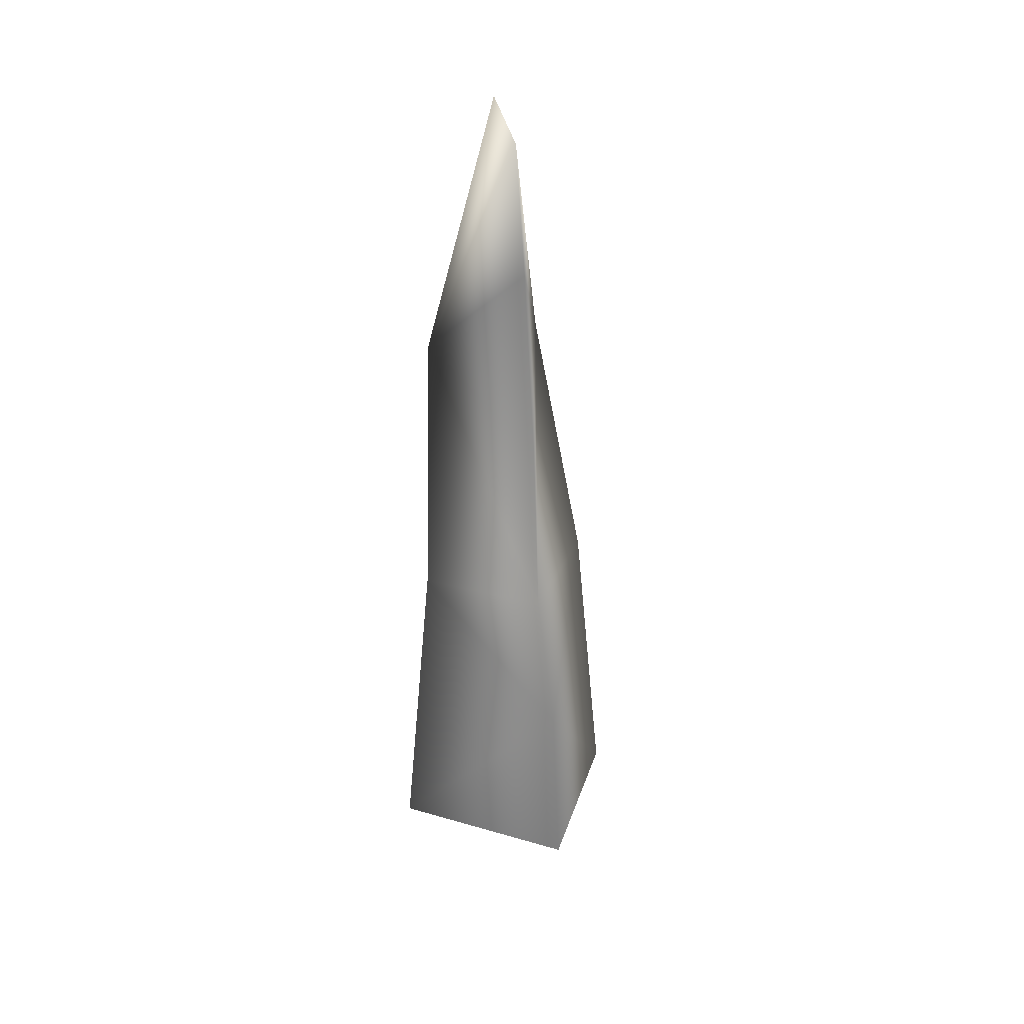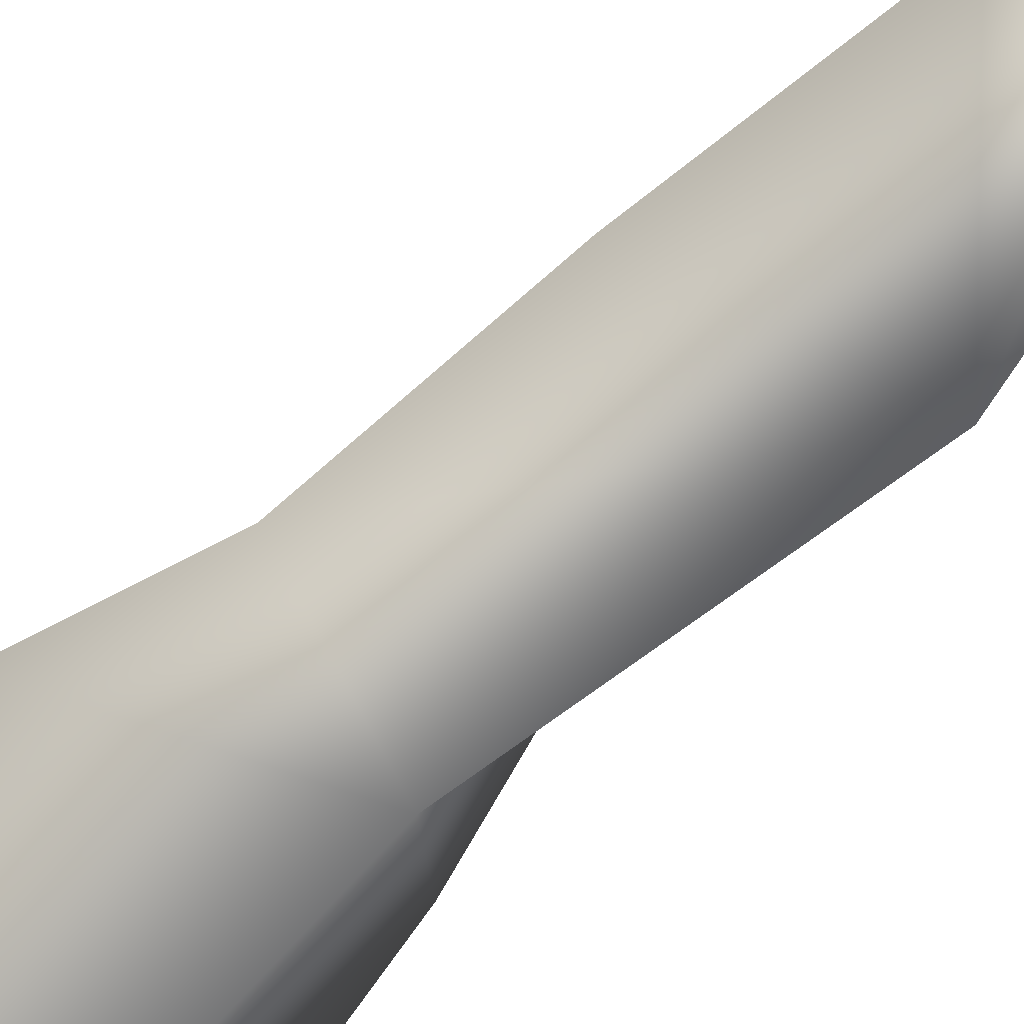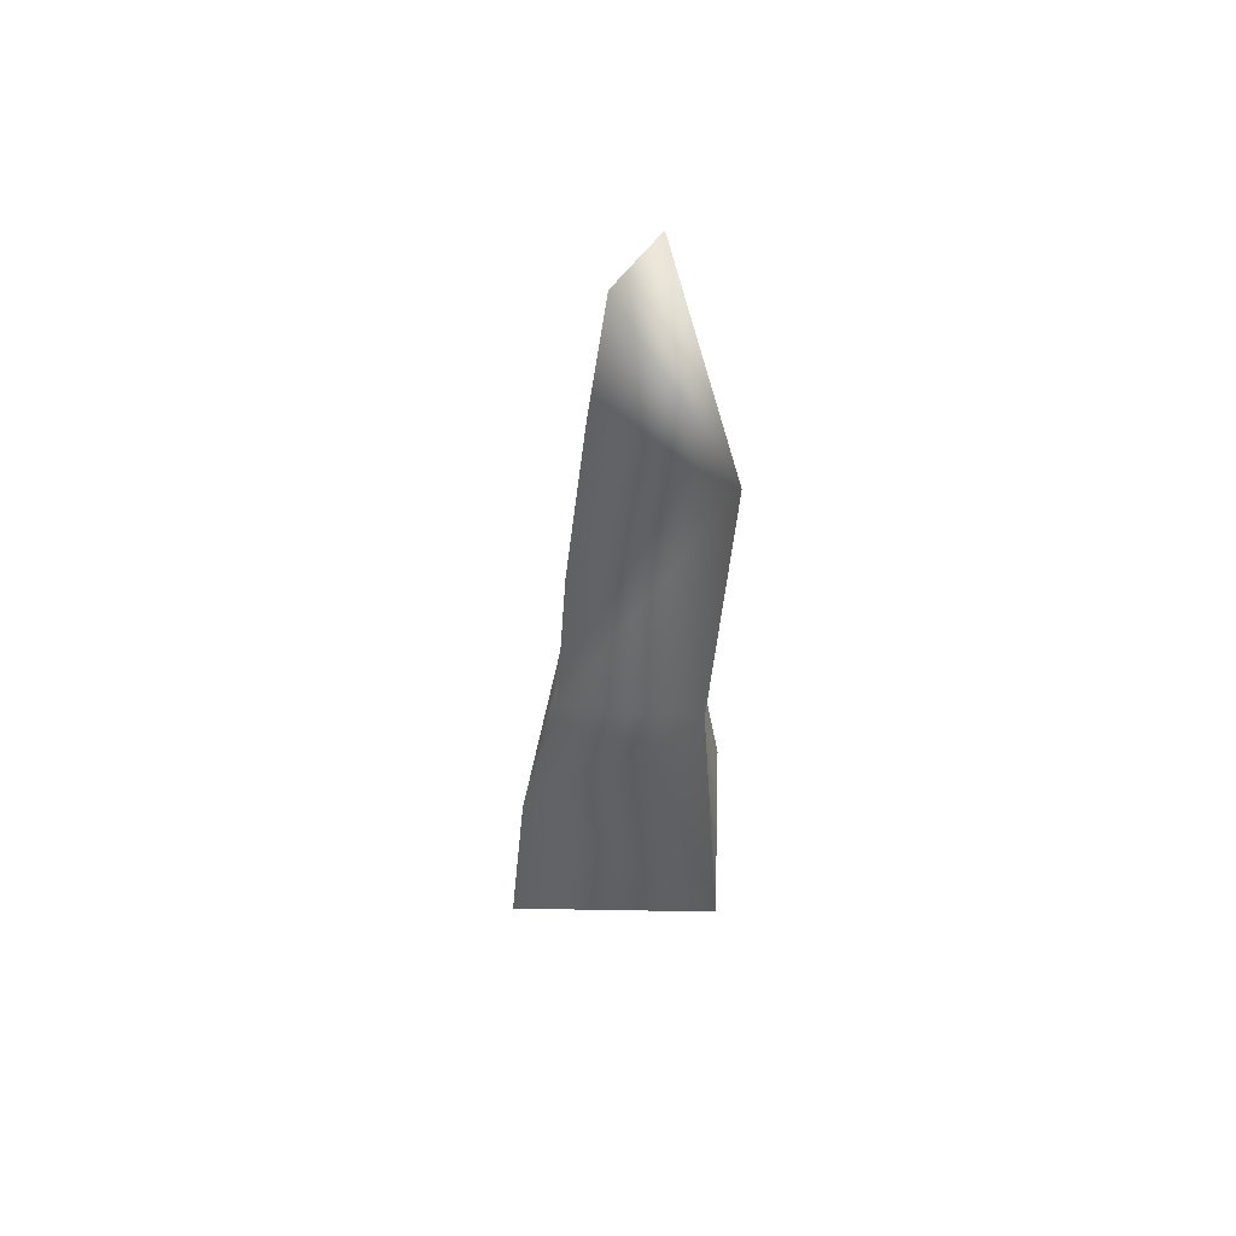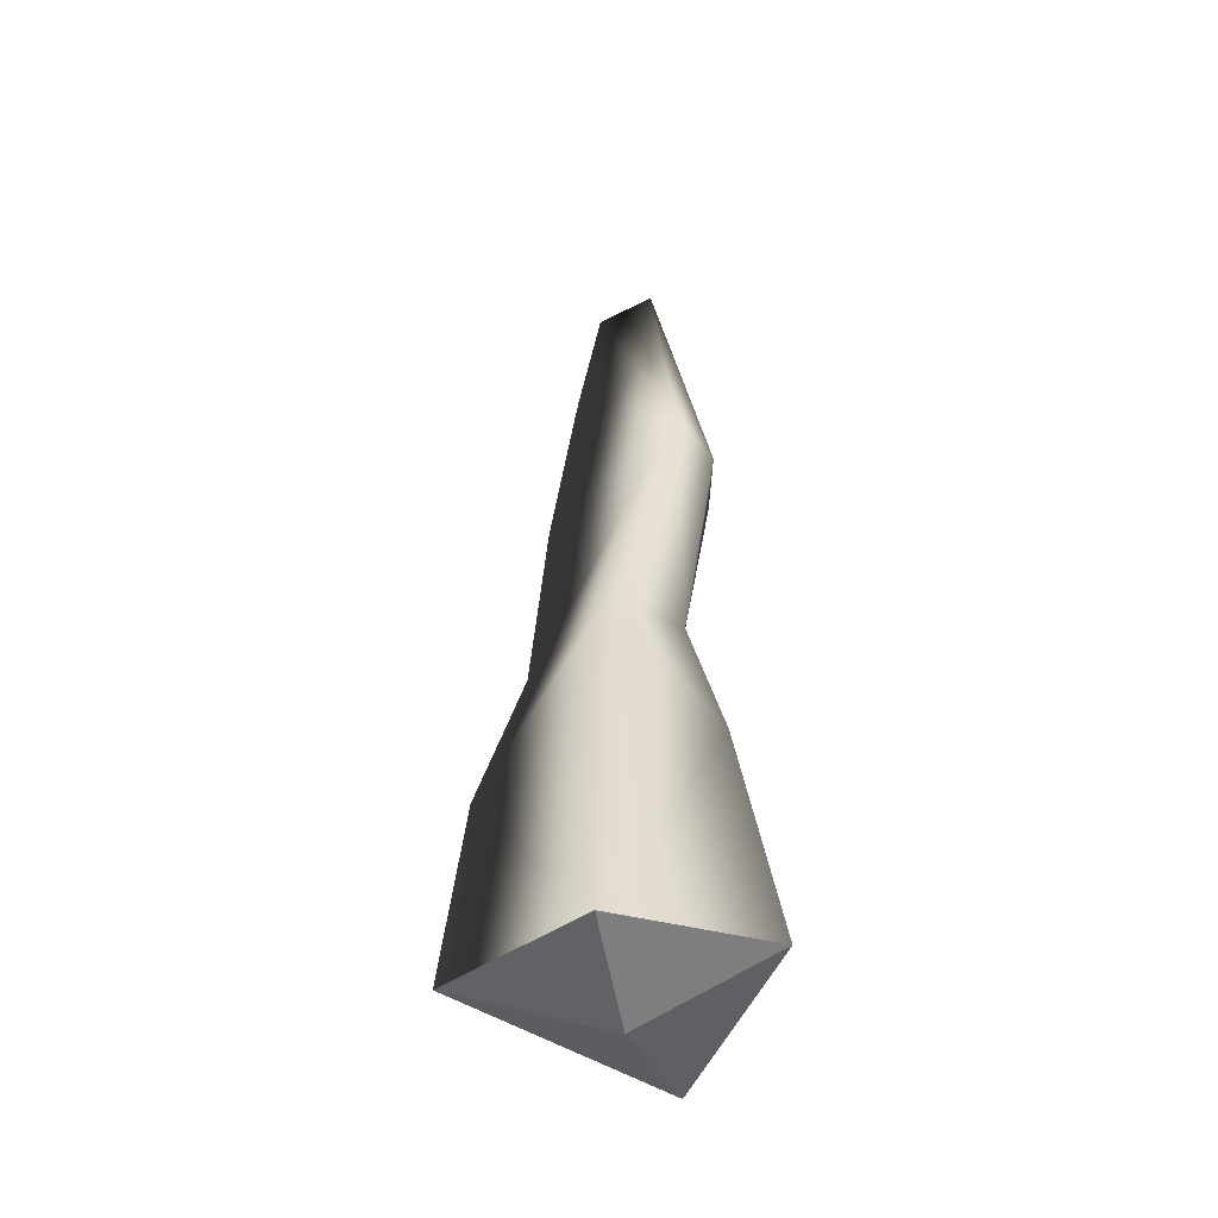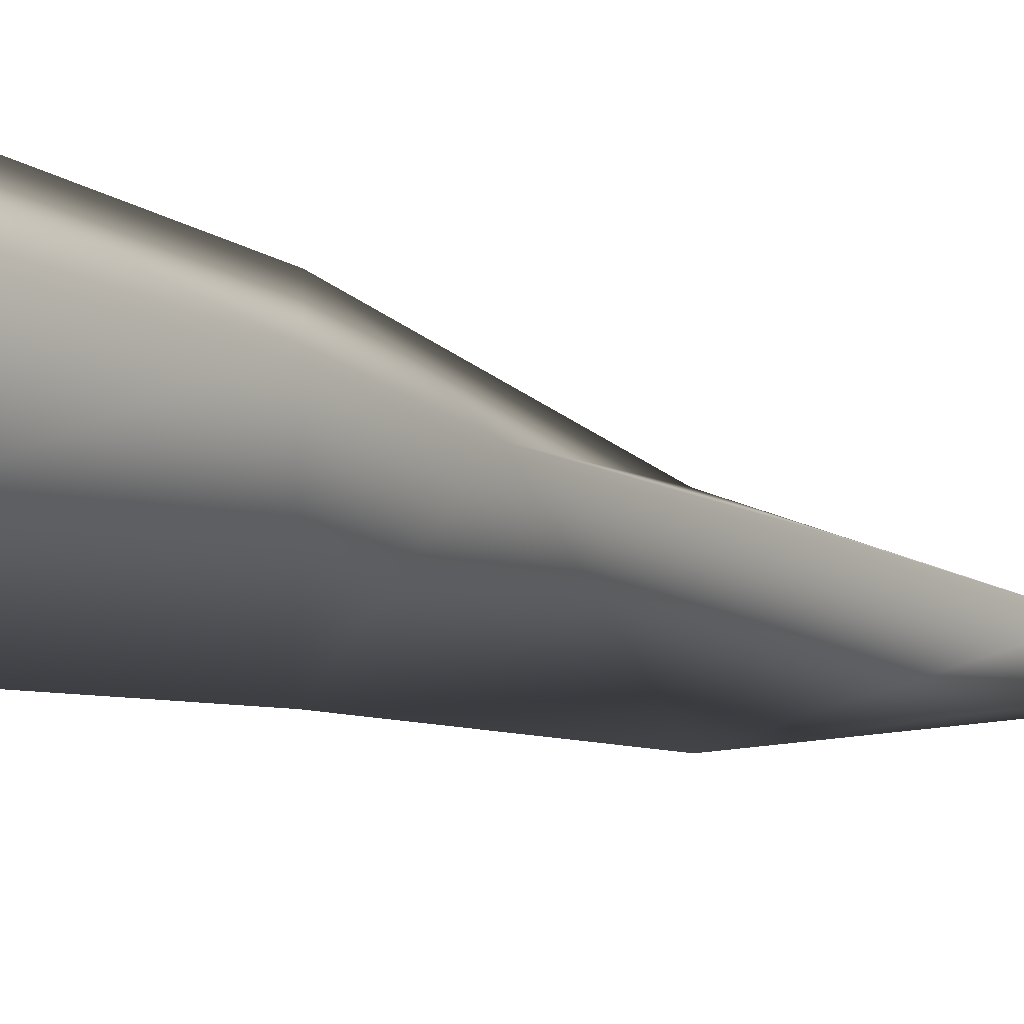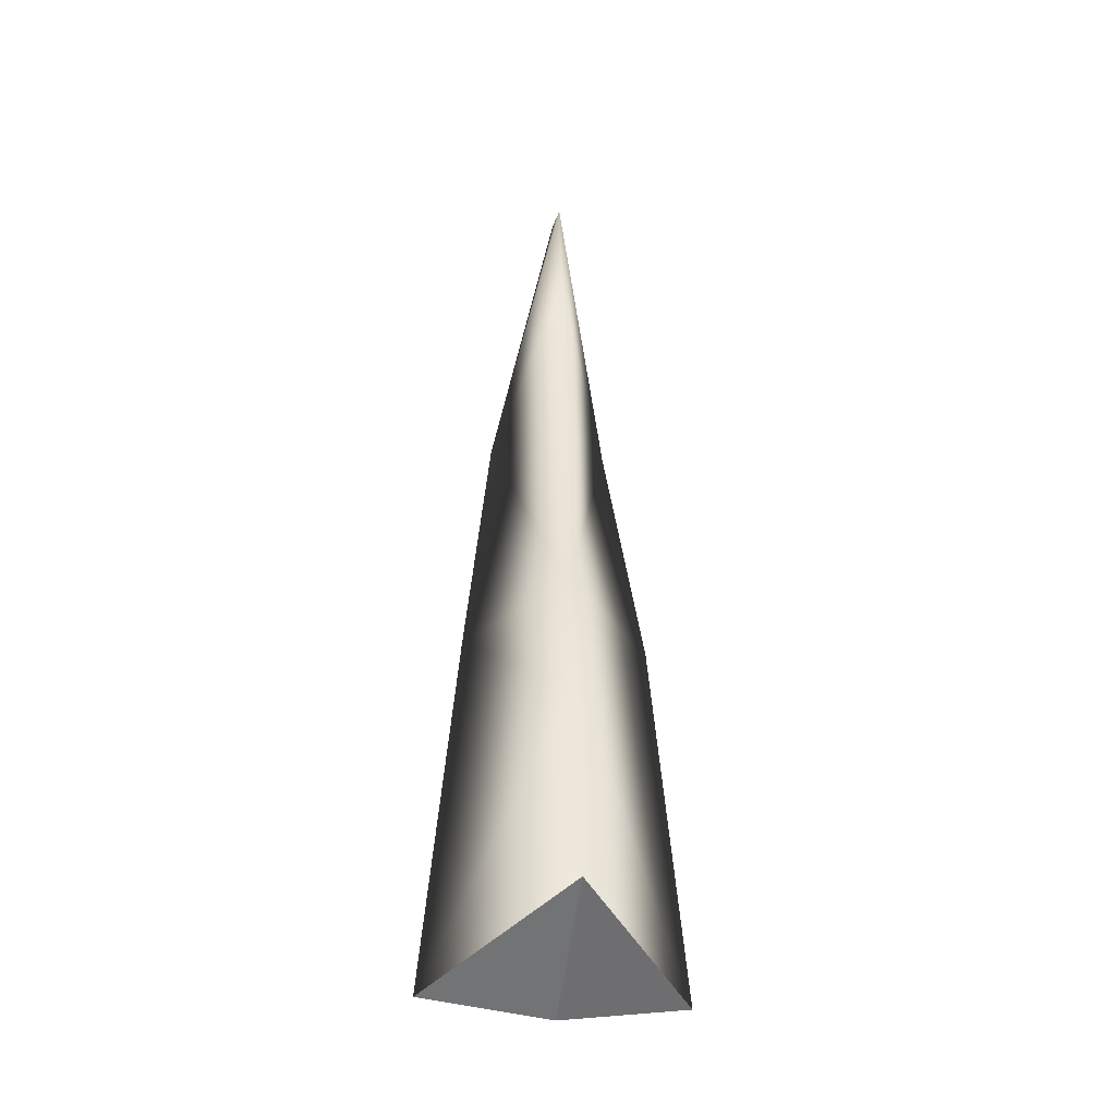
<metadata>
{"format":"obj","ext":"obj","renderer":"f3d","projection":"perspective","resolution":1024,"background":"white","views":[{"elev":38.5,"azim":-111.8,"up":"+Z"},{"elev":-55.7,"azim":-40.0,"up":"+Y"},{"elev":56.7,"azim":-42.1,"up":"+Z"},{"elev":-46.3,"azim":16.0,"up":"+Z"},{"elev":-15.3,"azim":-130.7,"up":"+Y"},{"elev":-31.1,"azim":-98.1,"up":"+Z"}]}
</metadata>
<code>
g Caven_StoneDebris_02A
v -0.02446 0 0.2299
v -0.007137 0 0.3275
v 0.06373 -0.04579 0.1269
v -0.04497 0 0.08454
v 0.03473 0 0.3451
v -0.05731 0 -0.0607
v 0.01906 -0.06877 -0.07484
v 0.05323 0 -0.0411
v 0.07941 0 -0.1408
v 0.07915 0 0.1279
v -0.09288 0 -0.1627
v 0.01906 -0.09471 -0.3451
v 0.1097 0 -0.3184
v -0.1097 0 -0.3056
v -0.02446 0 0.2299
v 0.06373 0.04579 0.1269
v -0.007137 0 0.3275
v -0.04497 0 0.08454
v -0.05731 0 -0.0607
v 0.01906 0.06877 -0.07484
v 0.05323 0 -0.0411
v 0.07941 0 -0.1408
v 0.07915 0 0.1279
v -0.09288 0 -0.1627
v 0.01906 0.09471 -0.3451
v 0.1097 0 -0.3184
v -0.1097 0 -0.3056
v 0.03473 0 0.3451
v 0.1097 0 -0.3184
v 0.00953 -2.84e-09 -0.36
v 0.01906 -0.09471 -0.3451
v 0.01906 -0.09471 -0.3451
v 0.00953 -2.84e-09 -0.36
v -0.1097 0 -0.3056
v 0.01906 0.09471 -0.3451
v 0.00953 -2.84e-09 -0.36
v 0.1097 0 -0.3184
v -0.1097 0 -0.3056
v 0.00953 -2.84e-09 -0.36
v 0.01906 0.09471 -0.3451
f 3 2 1
f 4 3 1
f 3 5 2
f 3 4 6
f 7 3 6
f 3 7 8
f 8 7 9
f 10 3 8
f 10 5 3
f 11 7 6
f 12 7 11
f 7 12 9
f 9 12 13
f 14 12 11
f 17 16 15
f 16 18 15
f 18 16 19
f 16 20 19
f 20 16 21
f 20 21 22
f 16 23 21
f 20 24 19
f 20 25 24
f 25 20 22
f 25 22 26
f 25 27 24
f 16 17 28
f 28 23 16
f 31 30 29
f 34 33 32
f 37 36 35
f 40 39 38

</code>
